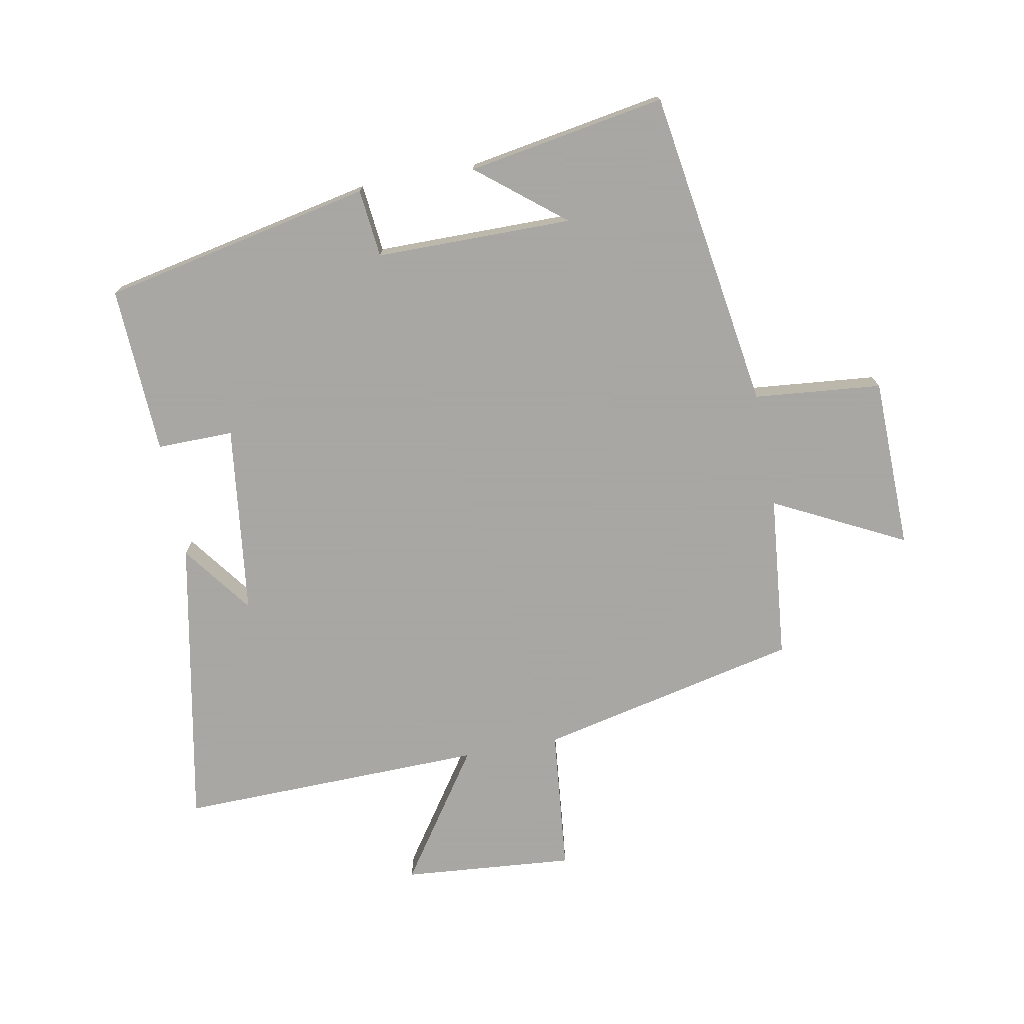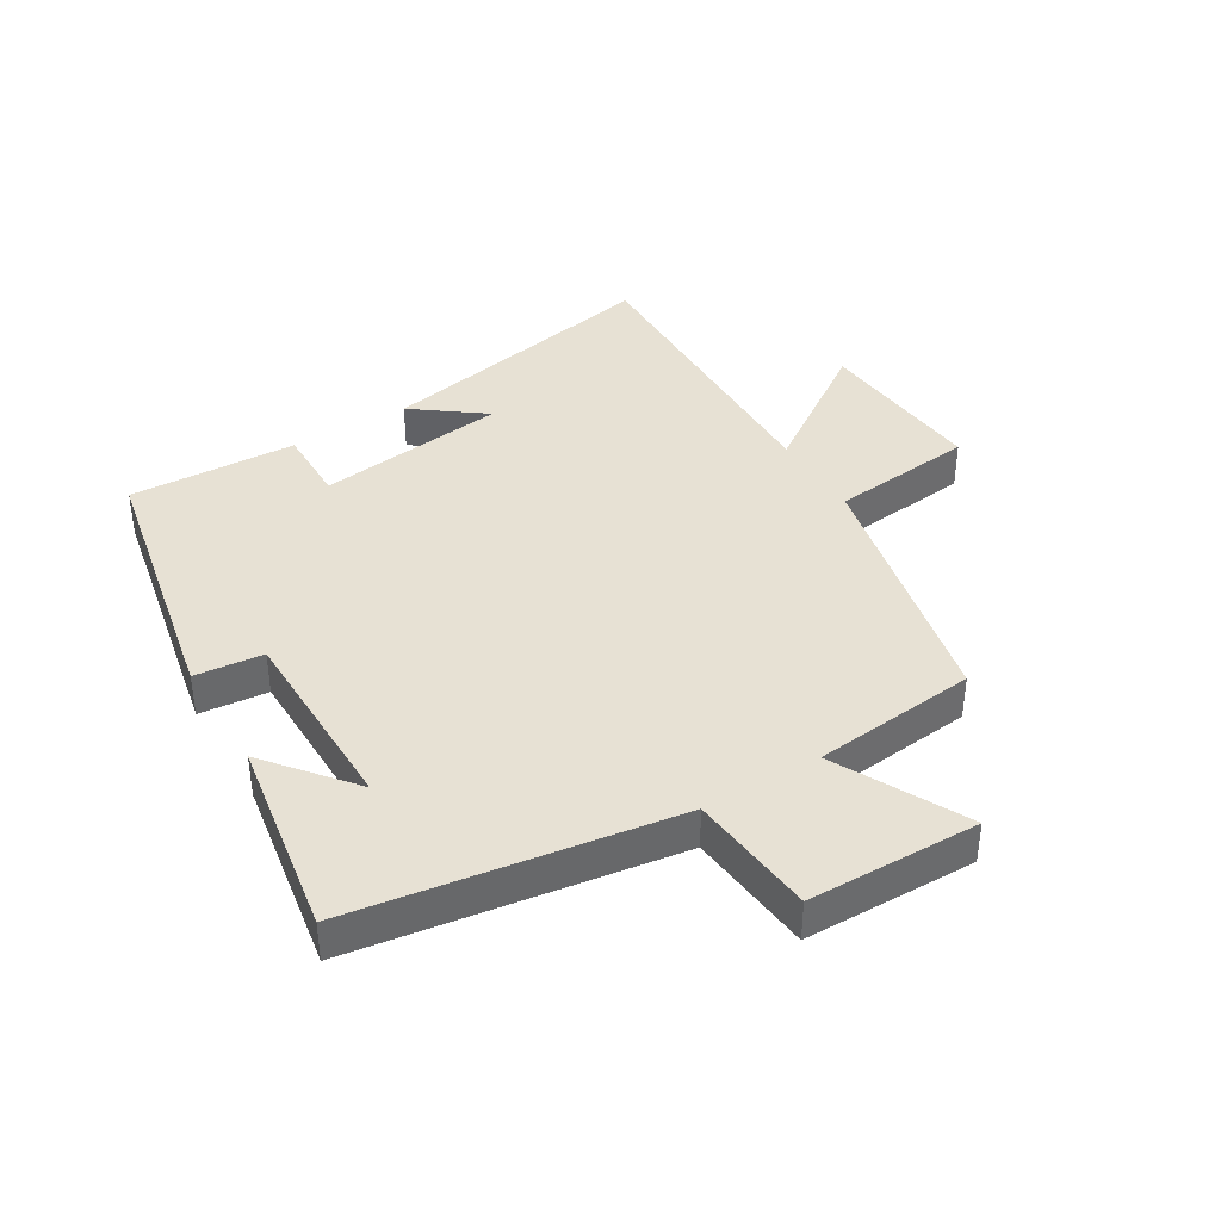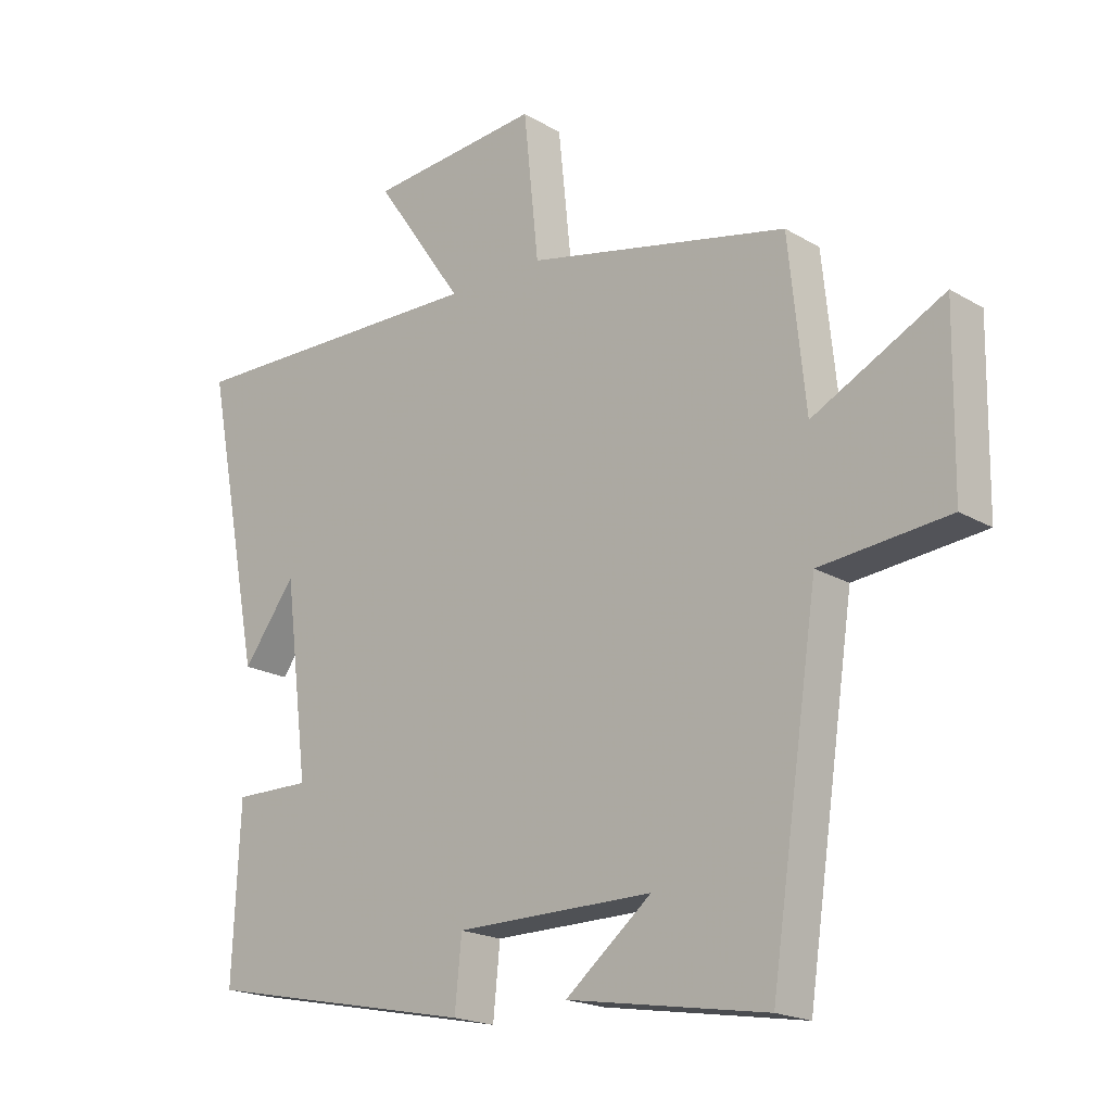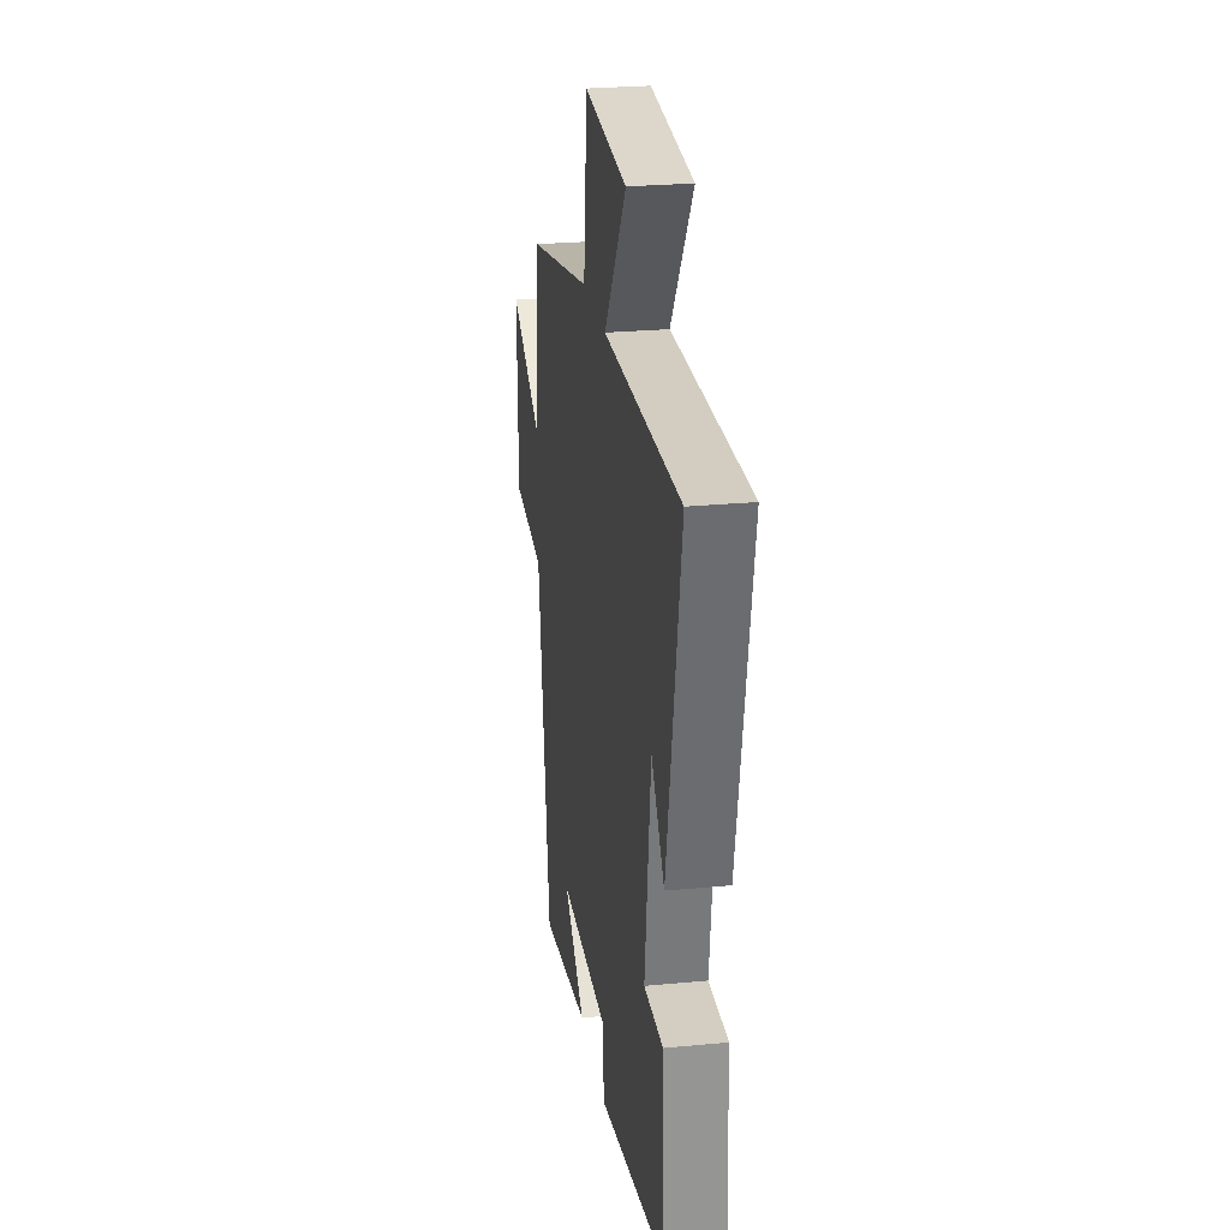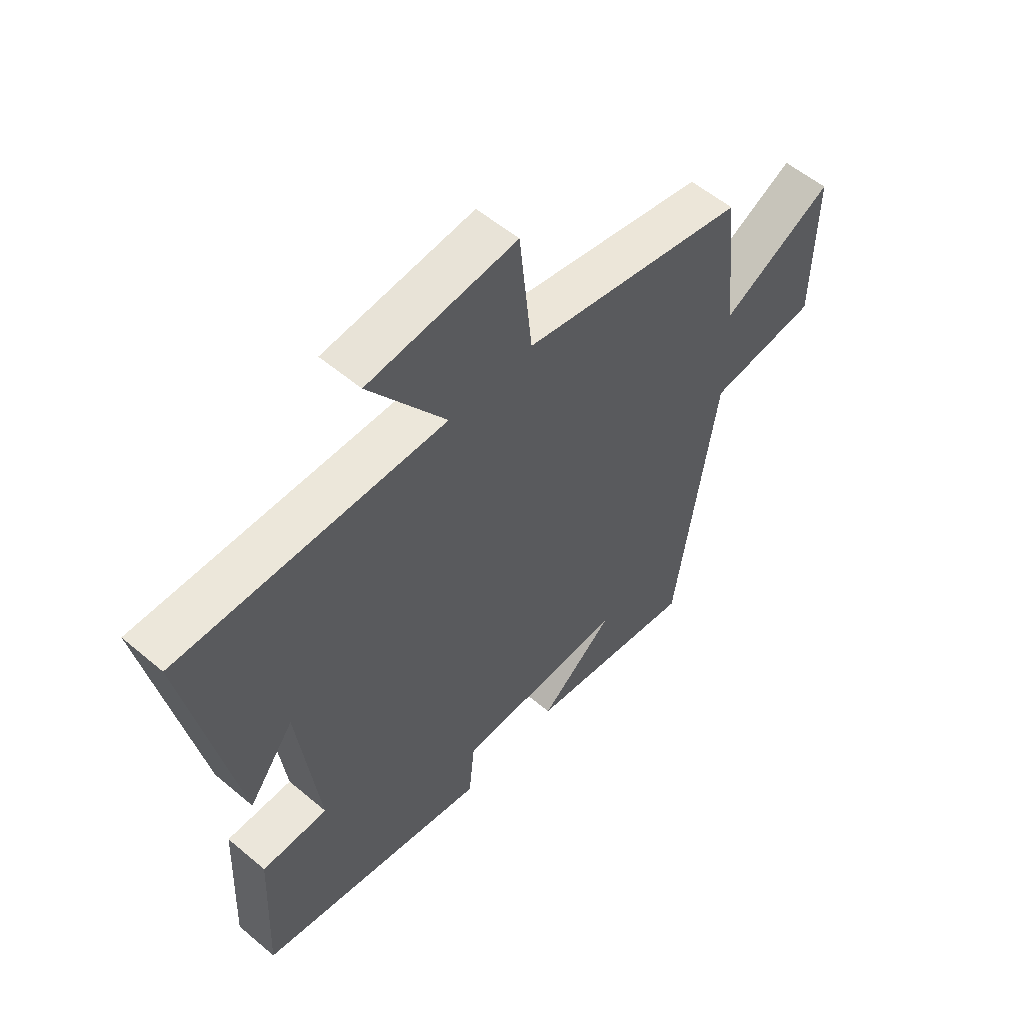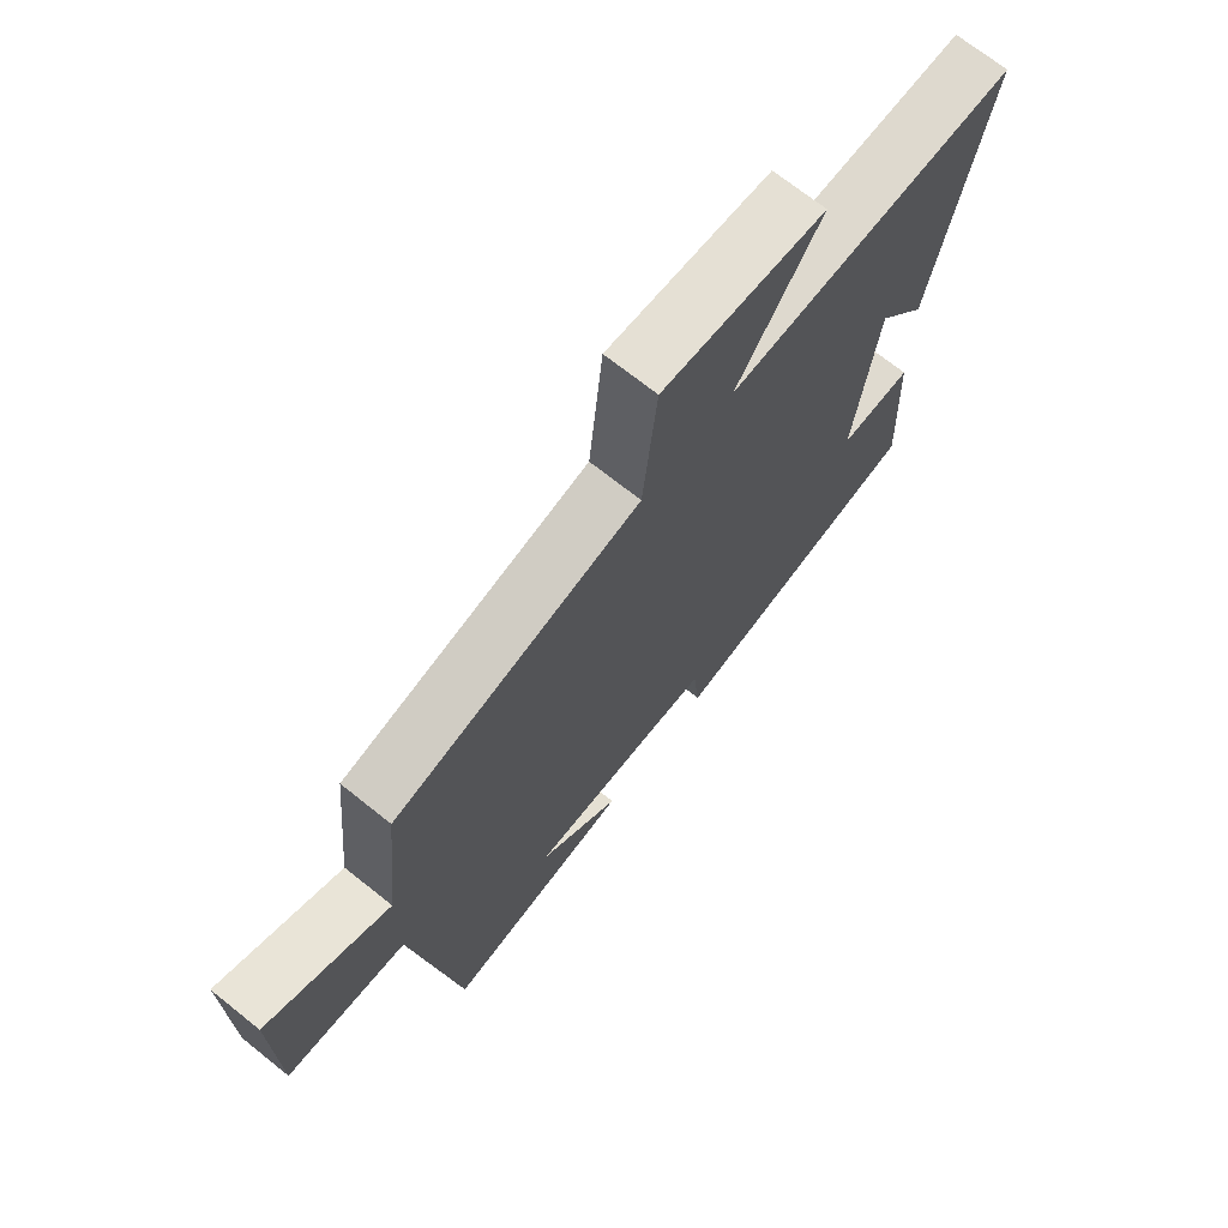
<metadata>
{"format":"obj","ext":"obj","renderer":"f3d","projection":"perspective","resolution":1024,"background":"white","views":[{"elev":-74.4,"azim":-169.2,"up":"+Y"},{"elev":39.5,"azim":-121.1,"up":"+Y"},{"elev":-19.4,"azim":-137.6,"up":"+Z"},{"elev":25.6,"azim":81.3,"up":"+Z"},{"elev":55.8,"azim":131.5,"up":"+Z"},{"elev":70.4,"azim":-51.4,"up":"+Z"}]}
</metadata>
<code>
v -0.473 0.07 0.409
v -0.057 0.07 0.5
v -0.033 0.07 0.73
v 0.241 0.07 0.706
v 0.099 0.07 0.5
v 0.59 0.07 0.509
v 0.5 0.07 0.046
v 0.416 0.07 0.159
v 0.378 0.07 -0.145
v 0.5 0.07 -0.144
v 0.512 0.07 -0.412
v 0.081 0.07 -0.5
v 0.07 0.07 -0.391
v -0.244 0.07 -0.389
v -0.107 0.07 -0.5
v -0.424 0.07 -0.553
v -0.5 0.07 -0.041
v -0.704 0.07 -0.021
v -0.708 0.07 0.253
v -0.5 0.07 0.147
v -0.473 0 0.409
v -0.057 0 0.5
v -0.033 0 0.73
v 0.241 0 0.706
v 0.099 0 0.5
v 0.59 0 0.509
v 0.5 0 0.046
v 0.416 0 0.159
v 0.378 0 -0.145
v 0.5 0 -0.144
v 0.512 0 -0.412
v 0.081 0 -0.5
v 0.07 0 -0.391
v -0.244 0 -0.389
v -0.107 0 -0.5
v -0.424 0 -0.553
v -0.5 0 -0.041
v -0.704 0 -0.021
v -0.708 0 0.253
v -0.5 0 0.147
f 17 18 19 20
f 17 20 1 2
f 16 17 2
f 14 15 16
f 14 16 2
f 13 14 2
f 10 11 12 13
f 9 10 13
f 8 9 13 2
f 6 7 8
f 5 6 8
f 5 8 2
f 2 3 4 5
f 40 39 38 37
f 22 21 40 37
f 22 37 36
f 36 35 34
f 22 36 34
f 22 34 33
f 33 32 31 30
f 33 30 29
f 22 33 29 28
f 28 27 26
f 28 26 25
f 22 28 25
f 25 24 23 22
f 1 21 22 2
f 2 22 23 3
f 3 23 24 4
f 4 24 25 5
f 5 25 26 6
f 6 26 27 7
f 7 27 28 8
f 8 28 29 9
f 9 29 30 10
f 10 30 31 11
f 11 31 32 12
f 12 32 33 13
f 13 33 34 14
f 14 34 35 15
f 15 35 36 16
f 16 36 37 17
f 17 37 38 18
f 18 38 39 19
f 19 39 40 20
f 20 40 21 1

</code>
